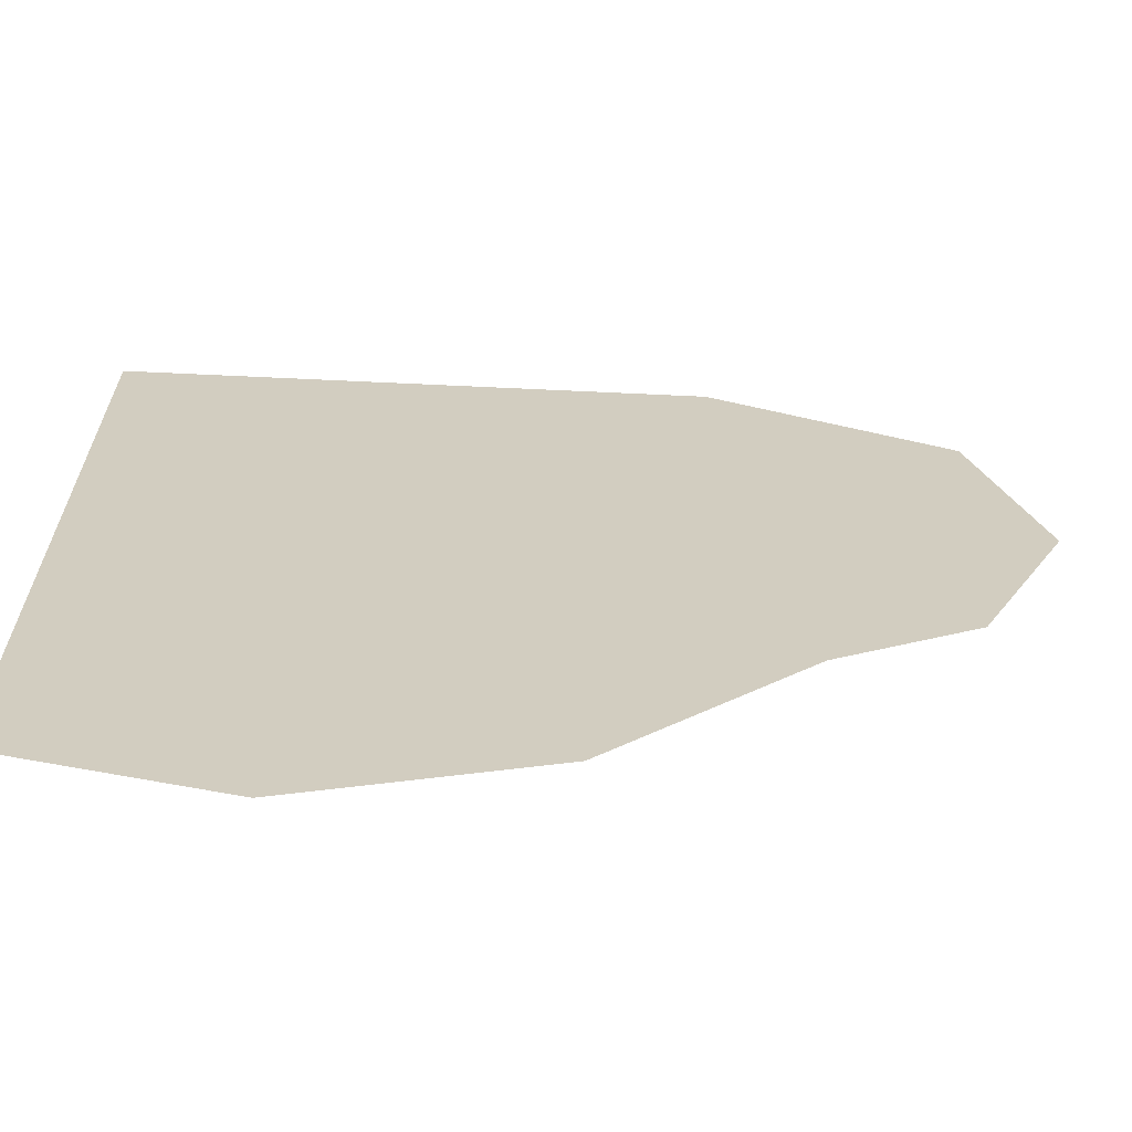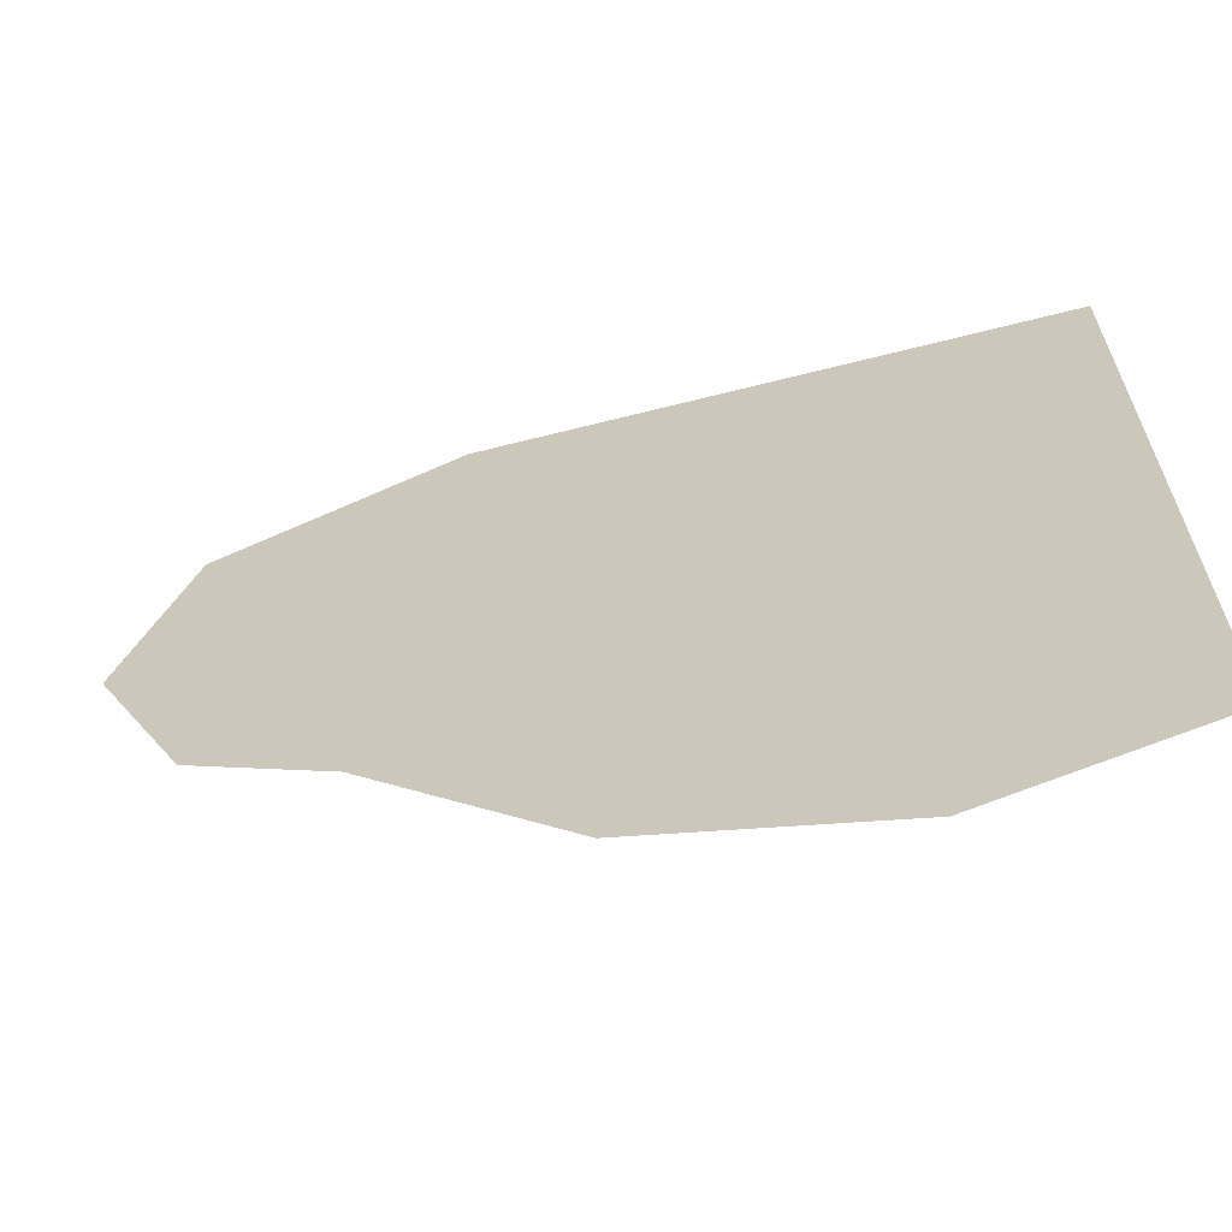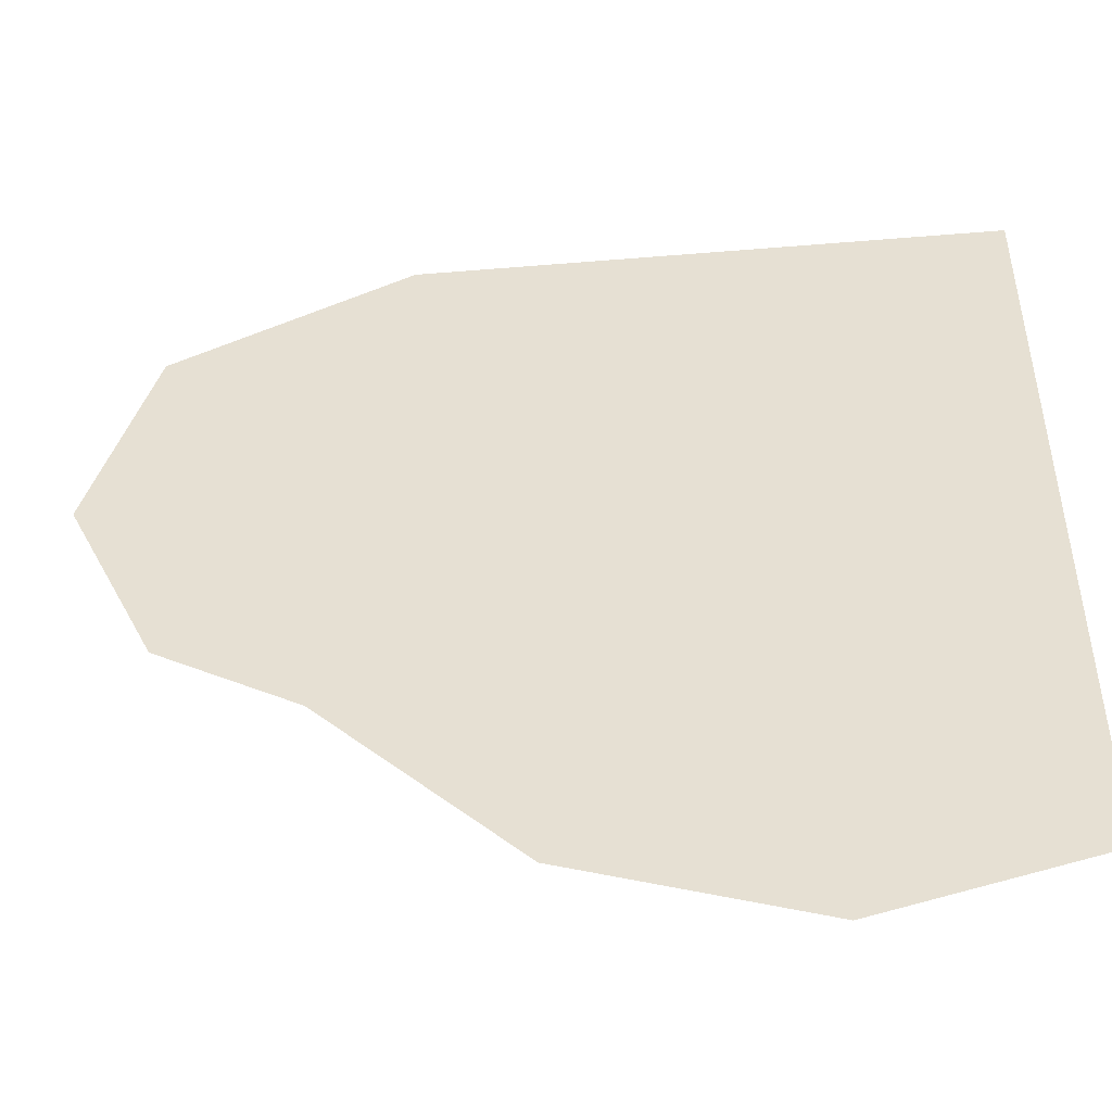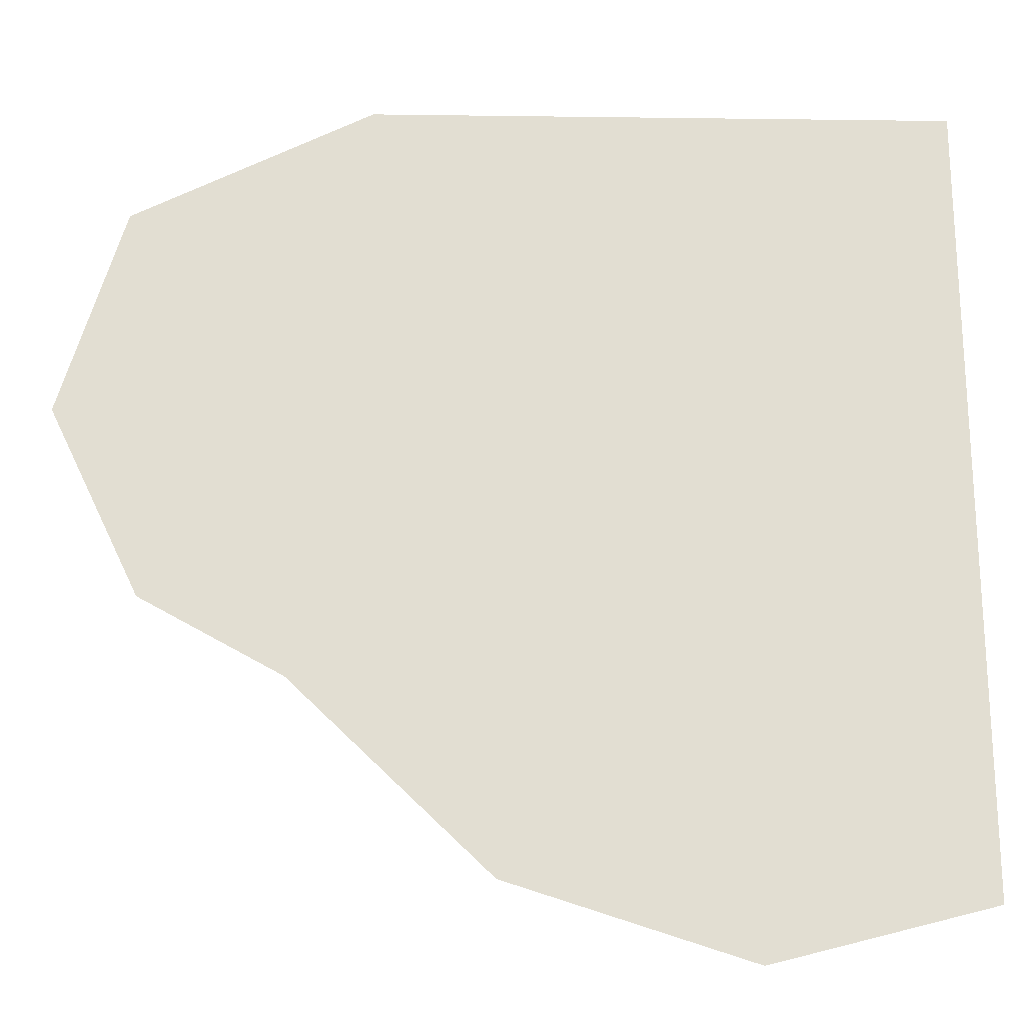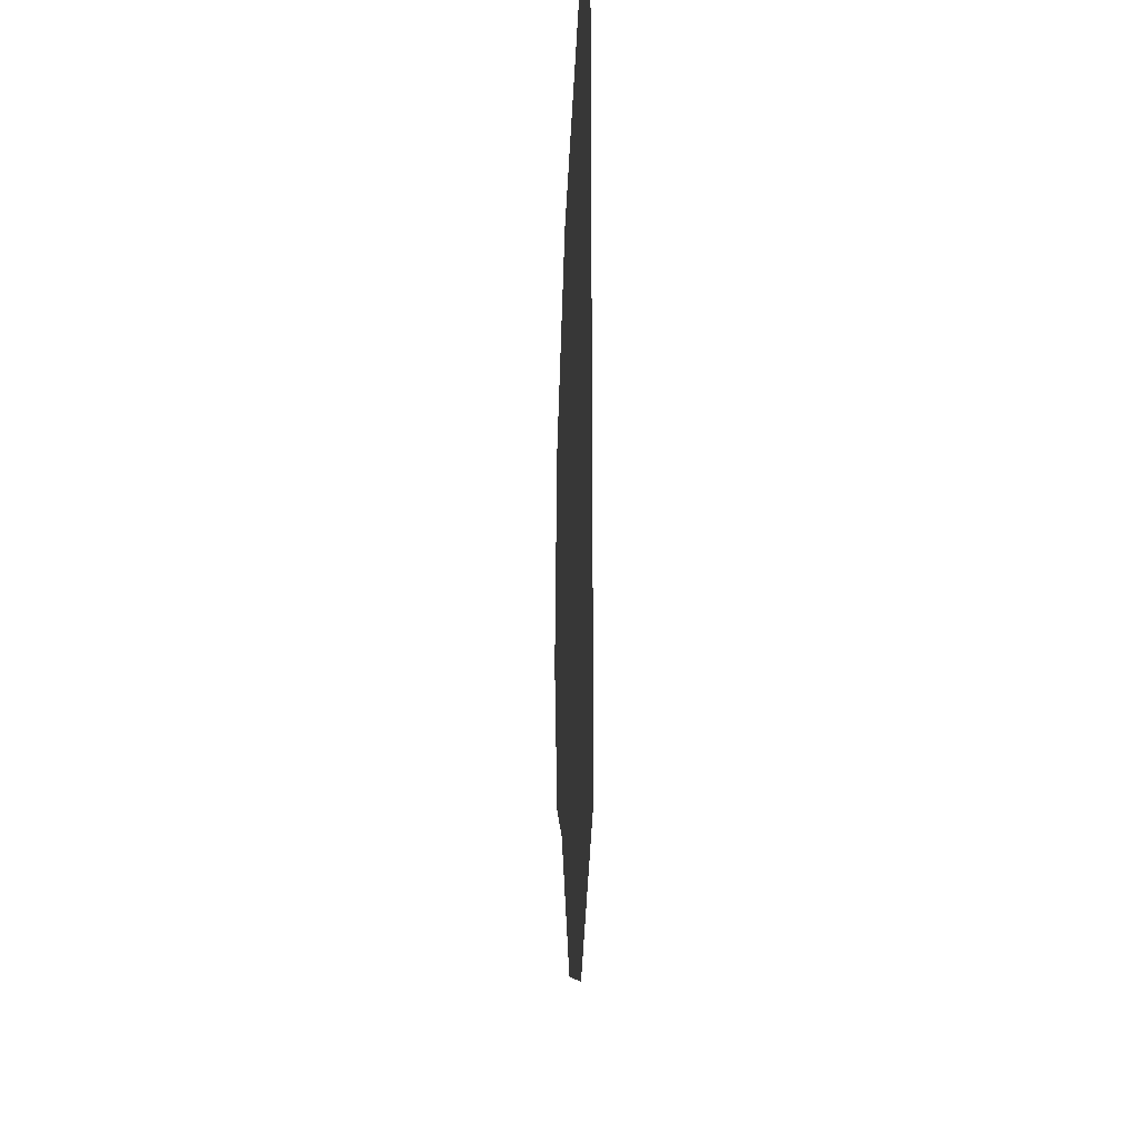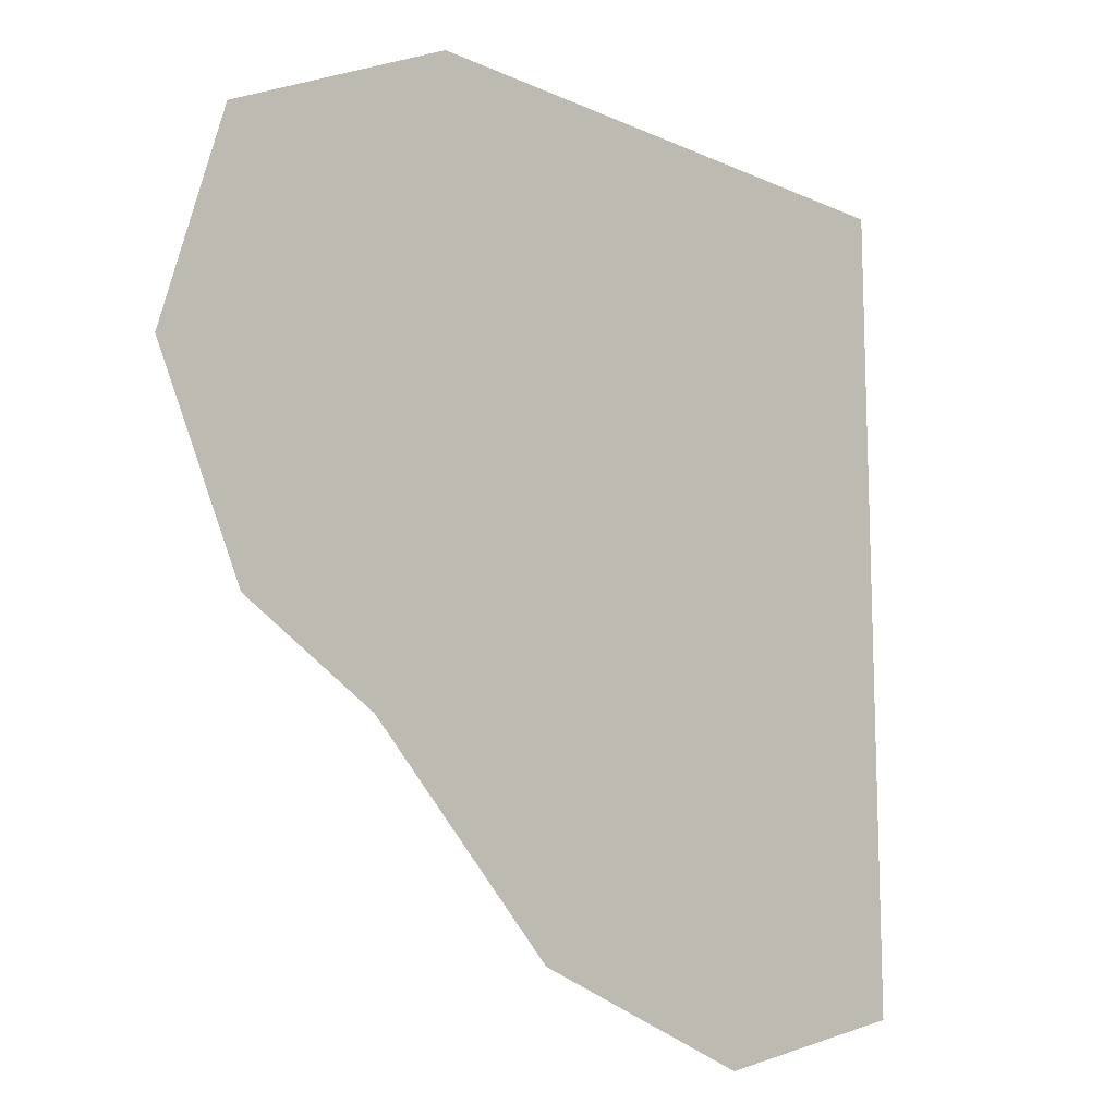
<metadata>
{"format":"obj","ext":"obj","renderer":"f3d","projection":"perspective","resolution":1024,"background":"white","views":[{"elev":-66.0,"azim":177.3,"up":"+Y"},{"elev":-65.2,"azim":14.3,"up":"+Y"},{"elev":-47.9,"azim":5.3,"up":"+Y"},{"elev":-21.7,"azim":-1.3,"up":"+Y"},{"elev":-25.3,"azim":88.0,"up":"+Y"},{"elev":-13.6,"azim":-45.6,"up":"+Y"}]}
</metadata>
<code>
v 0.5 0.3672 0
v 0.5 -0.1016 0
v 0.4609 0.09375 0
v 0.2344 0.2891 0
v 0.3828 0.5 0
v 0.5 0.5 0
v 0.2812 -0.1328 0
v 0.2109 -0.2188 0
v 0.04688 -0.2422 0
v 0.0625 0.2891 0
v 0.04688 0.3359 0
v 0.1094 0.5 0
v 0.2344 0.5 0
v 0.5 -0.3984 0
v 0.3281 -0.2188 0
v 0.2344 -0.2969 0
v 0.04688 -0.3047 0
v -0.2266 -0.1641 0
v -0.125 0.2188 0
v -0.1562 0.2422 0
v -0.1484 0.5 0
v -0.25 0.07031 0
v -0.3828 -0.07812 0
v -0.4844 0.1328 0
v -0.4141 0.3672 0
v 0.2578 -0.4609 0
v -0.007812 -0.375 0
f 1 2 3
f 1 3 4
f 3 7 4
f 2 14 3
f 3 14 15
f 3 15 7
f 1 4 5
f 1 5 6
f 4 11 12
f 4 12 13
f 4 13 5
f 11 20 21
f 11 21 12
f 22 21 20
f 22 18 23
f 22 23 24
f 22 24 21
f 21 24 25
f 4 7 8
f 4 8 9
f 4 9 10
f 9 18 10
f 10 18 19
f 22 19 18
f 17 16 26
f 17 26 27
f 17 27 18
f 15 14 26
f 15 26 16
f 4 10 11
f 7 15 16
f 7 16 8
f 8 16 9
f 9 16 17
f 9 17 18
f 10 19 20
f 10 20 11
f 22 20 19

</code>
